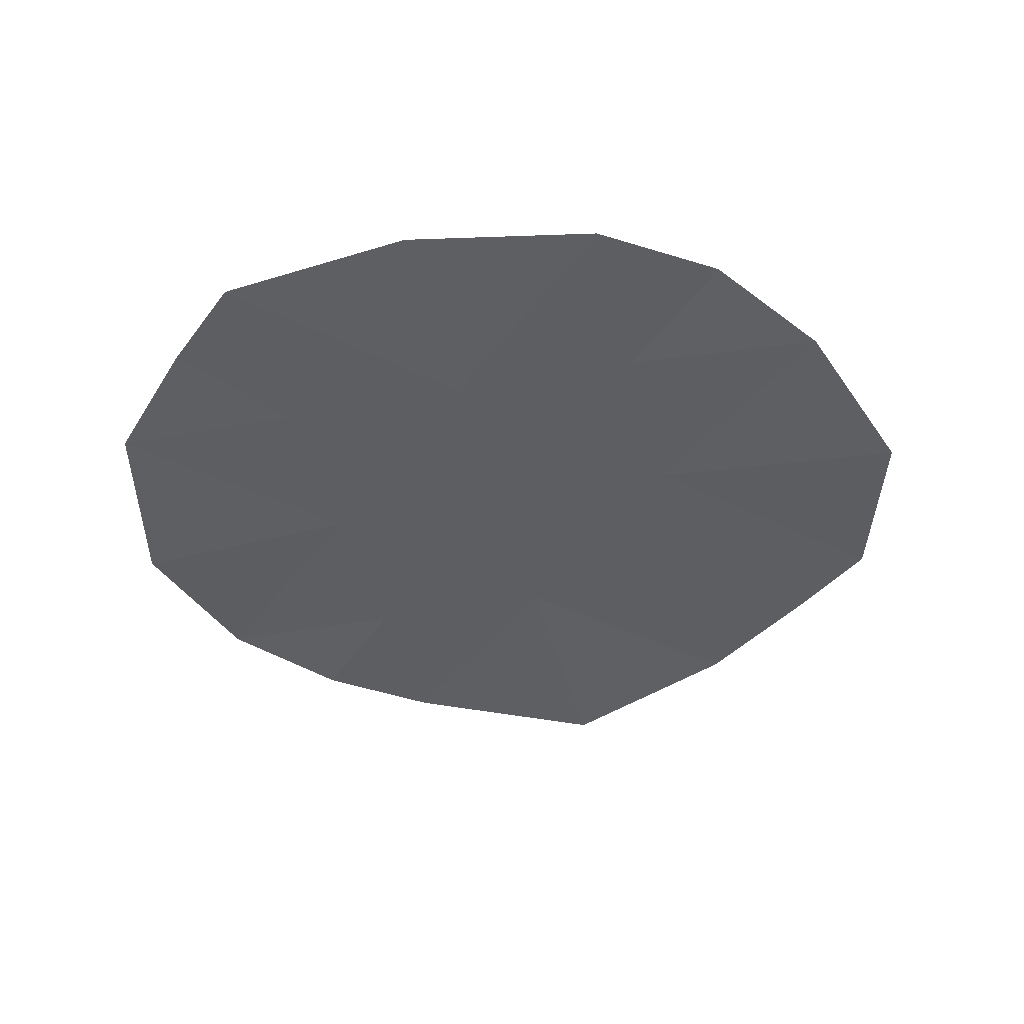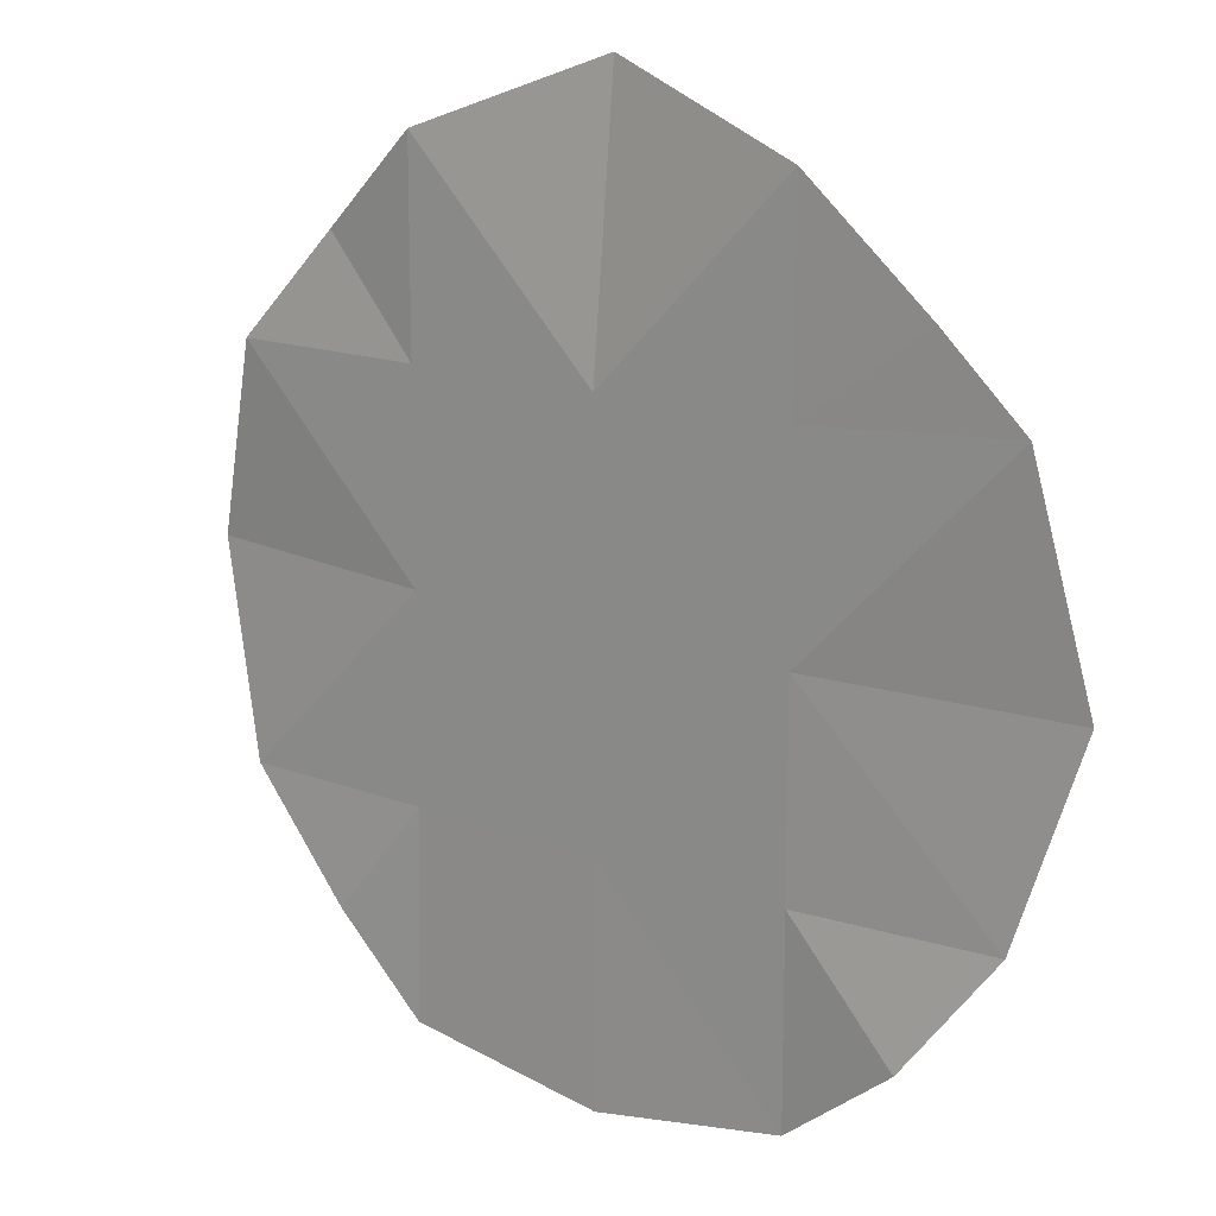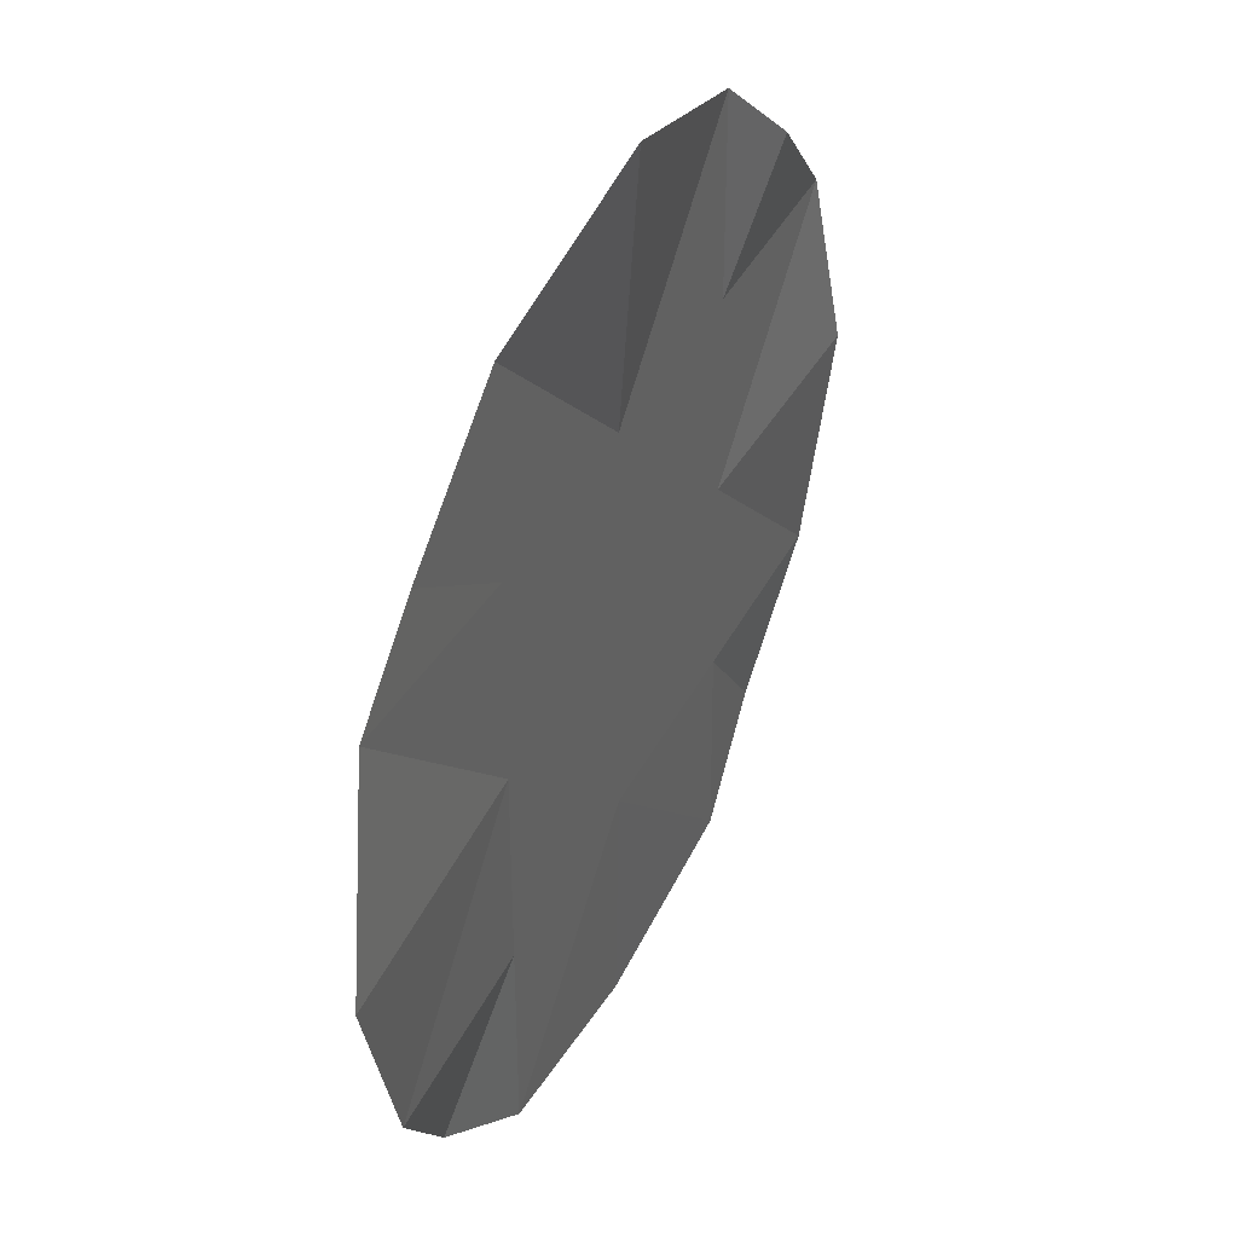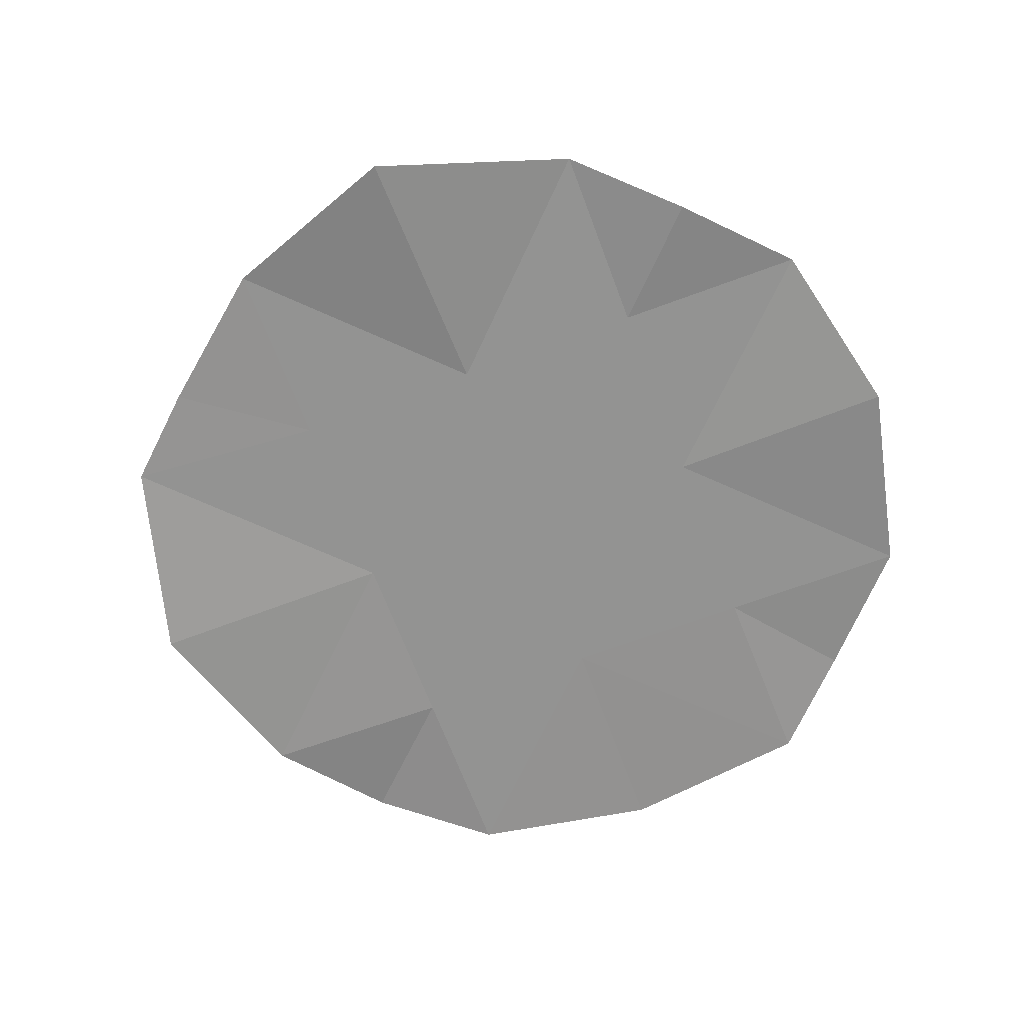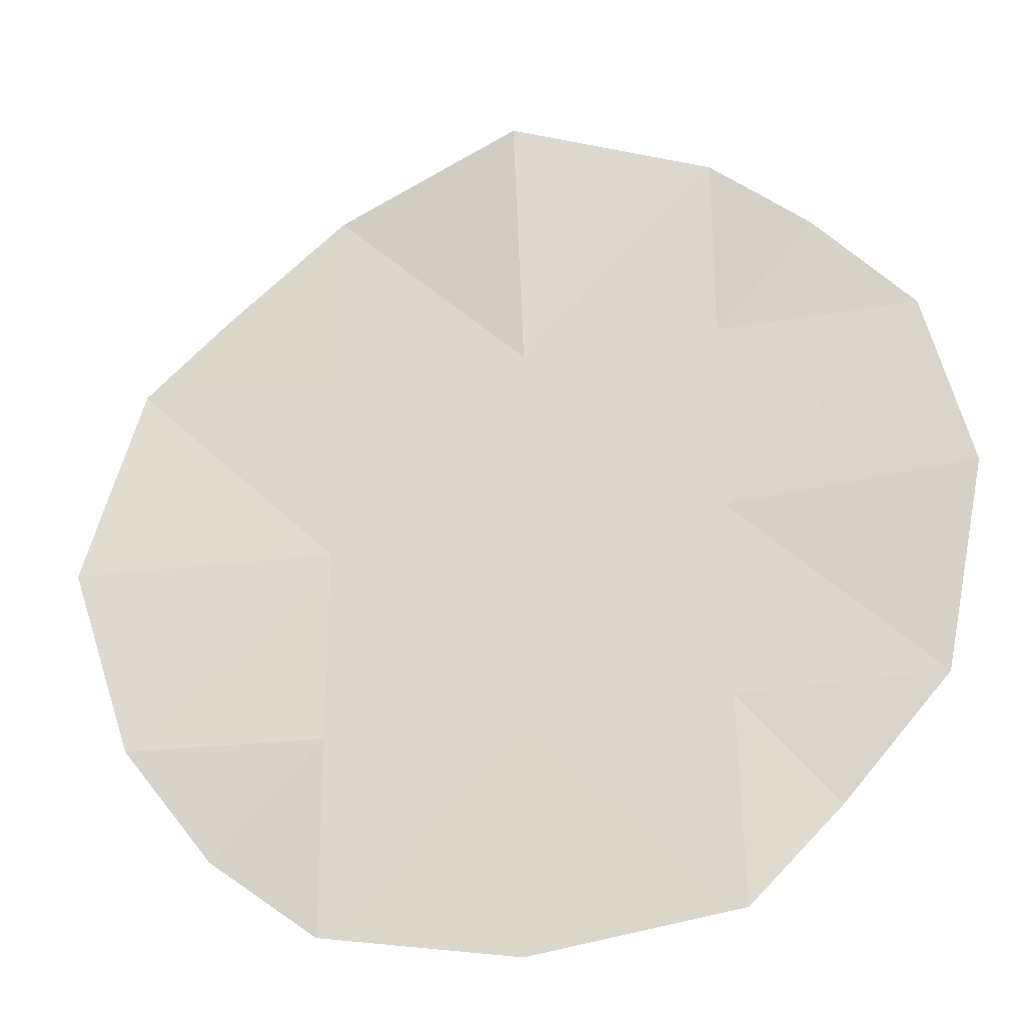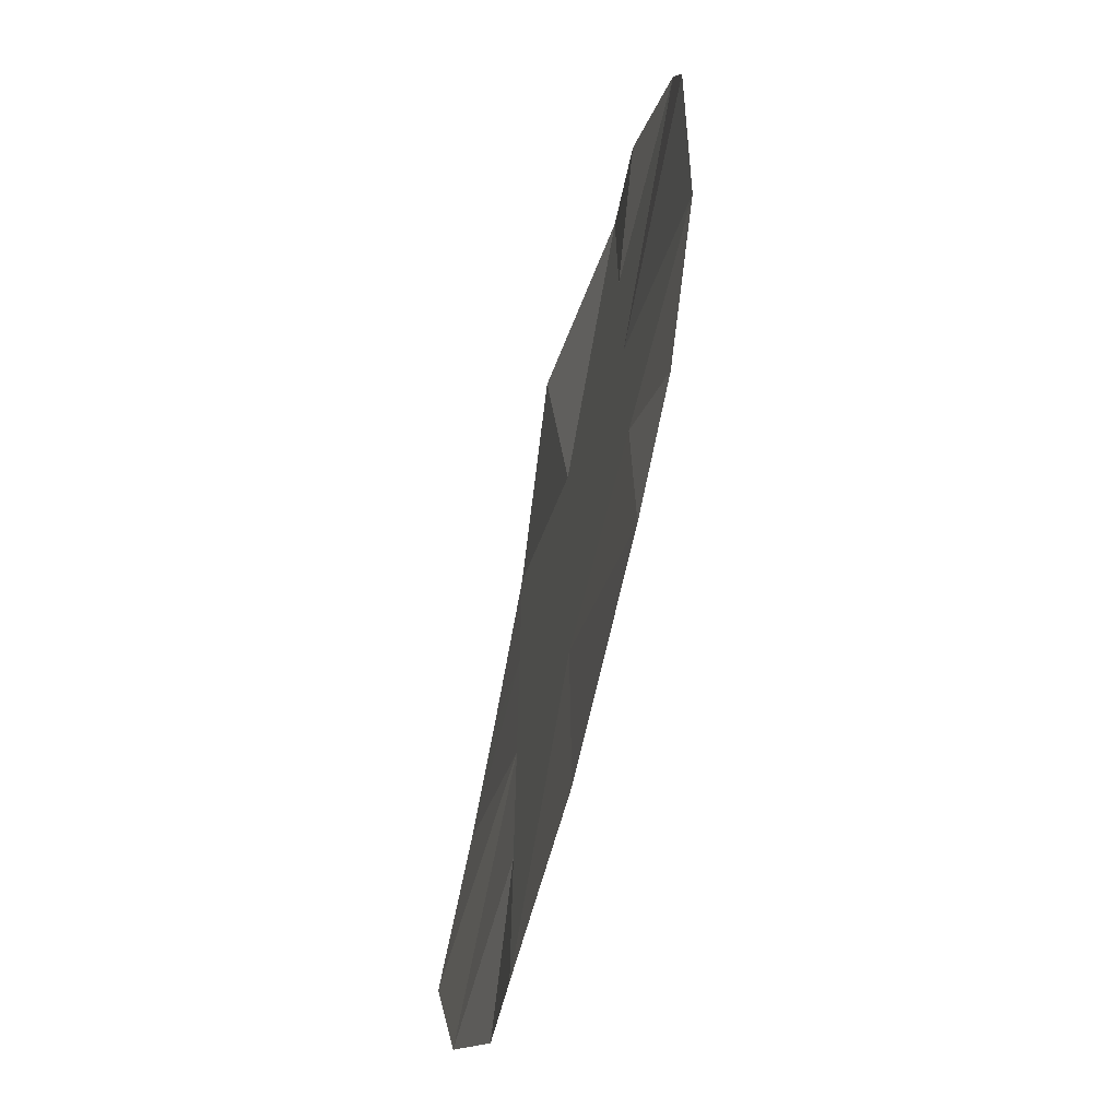
<metadata>
{"format":"obj","ext":"obj","renderer":"f3d","projection":"perspective","resolution":1024,"background":"white","views":[{"elev":-39.2,"azim":13.2,"up":"+Z"},{"elev":15.4,"azim":38.9,"up":"+Y"},{"elev":40.9,"azim":115.4,"up":"+Y"},{"elev":-66.6,"azim":-159.5,"up":"+Z"},{"elev":-28.6,"azim":-165.0,"up":"+Y"},{"elev":-67.2,"azim":-103.7,"up":"+Y"}]}
</metadata>
<code>
o 平面
v -0.7355 -0.7916 0.01406
v 0.7856 -0.7788 0.02307
v -0.7552 0.7635 -0.02493
v 0.8231 0.7321 0.002773
v 0.005976 -1.088 0.004892
v 0.01398 1.182 -0.05069
v -1.112 0.02179 -0.02837
v 1.168 0.008636 -0.03445
v 0 0 0
v -0.5 1 0
v -0.5117 -1.018 0.001265
v -0.5 0 0
v 0.5 -1 -0
v 0.5 1 0
v 0.5 0 0
v 1.032 0.5396 0.000795
v 0 0.5 0
v -1 0.5 0
v -0.5 0.5 0
v 0.5 0.5 0
v -1 -0.5 -0
v 1.007 -0.4853 -0.01713
v 0 -0.5 -0
v -0.5 -0.5 -0
v 0.5 -0.5 -0
f 20 4 14
f 17 10 19
f 23 12 24
f 22 15 25
f 21 12 7
f 19 3 18
f 25 9 23
f 17 14 6
f 15 17 9
f 12 18 7
f 9 19 12
f 15 16 20
f 13 23 5
f 1 24 21
f 2 25 13
f 11 23 24
f 20 16 4
f 17 6 10
f 23 9 12
f 22 8 15
f 21 24 12
f 19 10 3
f 25 15 9
f 17 20 14
f 15 20 17
f 12 19 18
f 9 17 19
f 15 8 16
f 13 25 23
f 1 11 24
f 2 22 25
f 11 5 23

</code>
